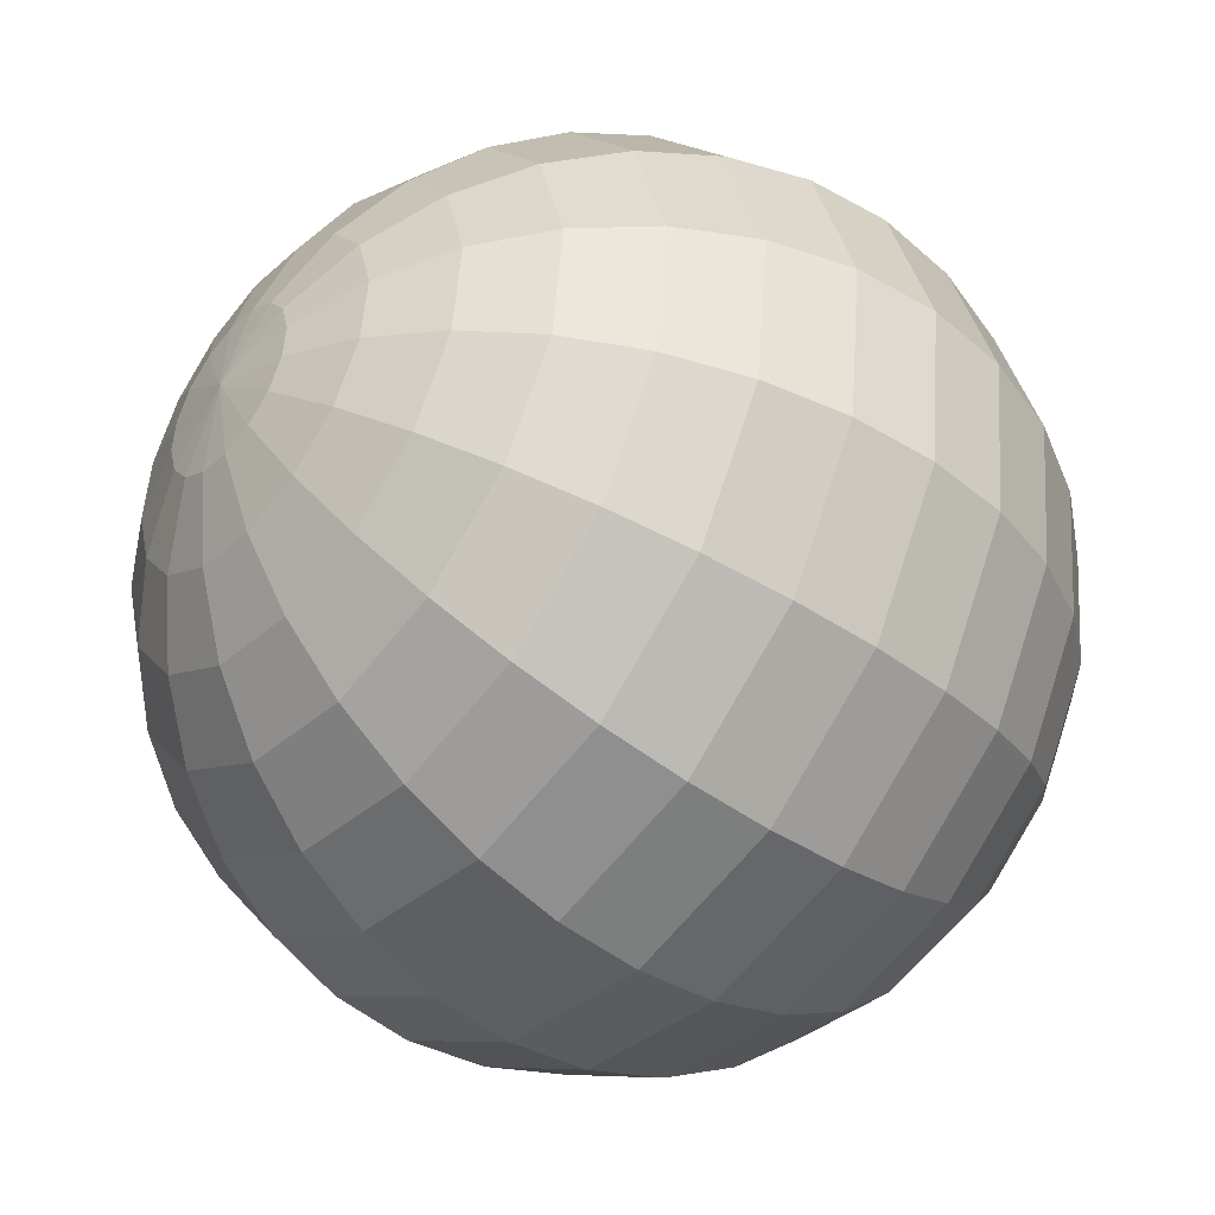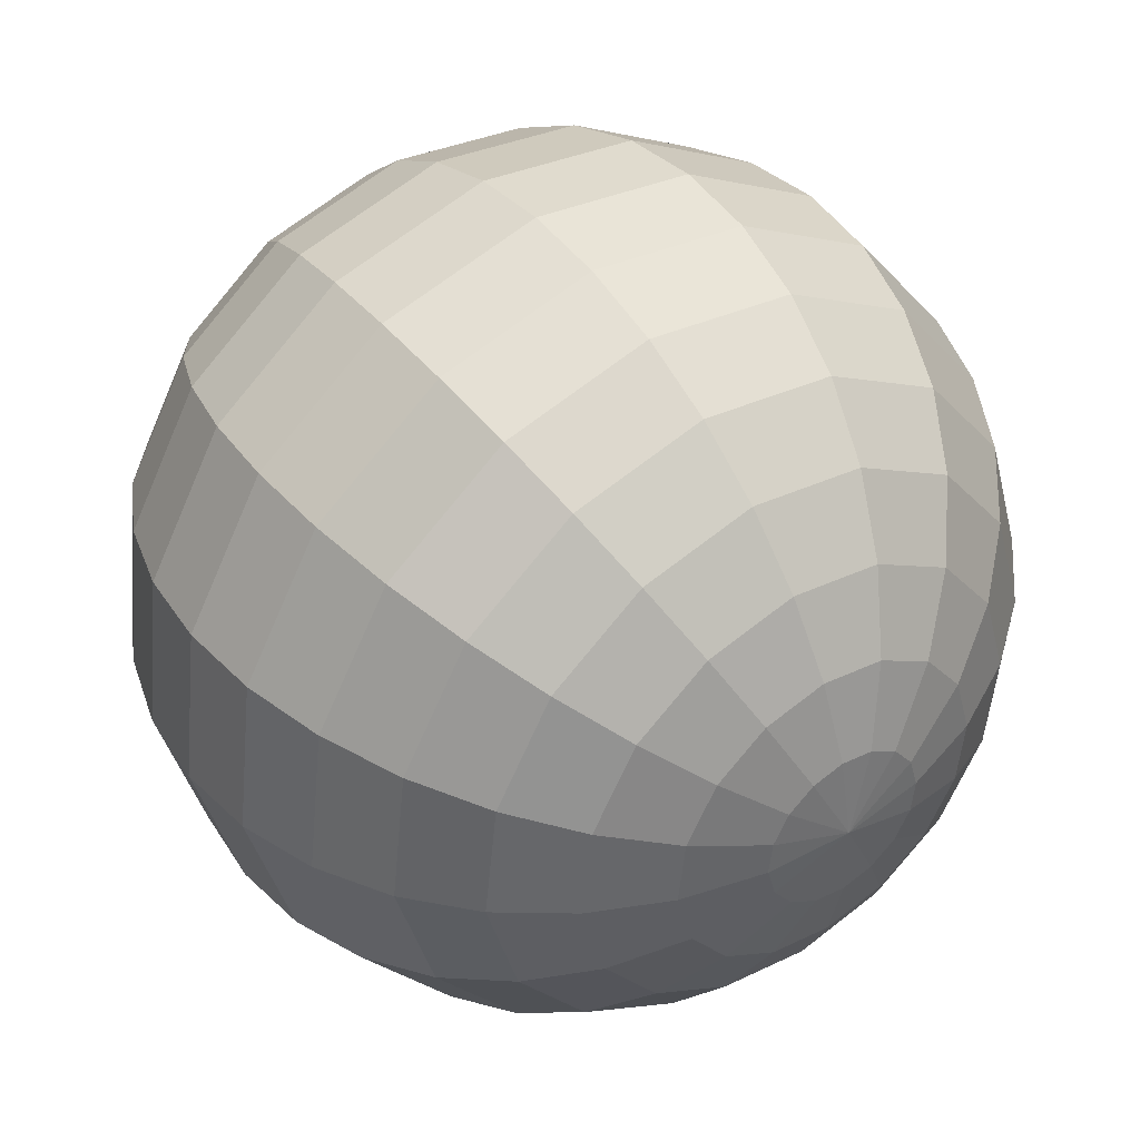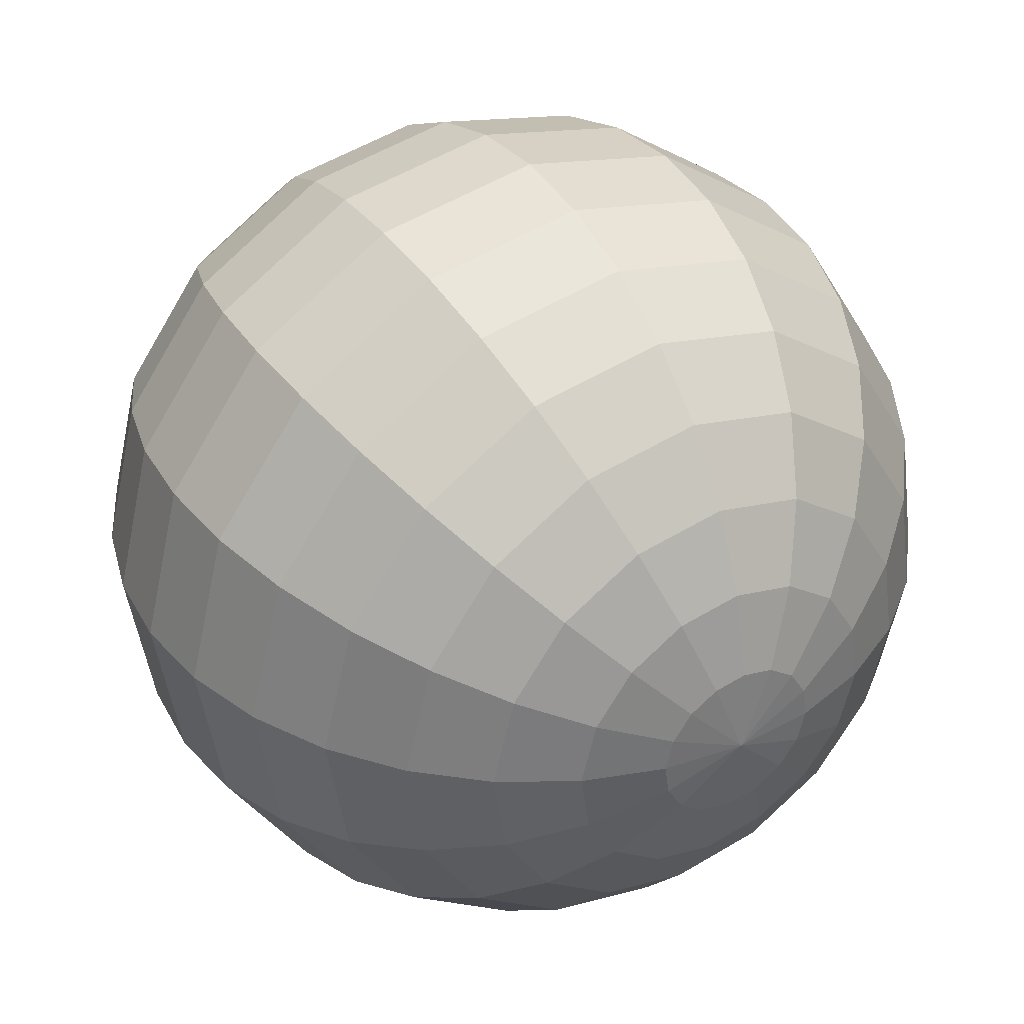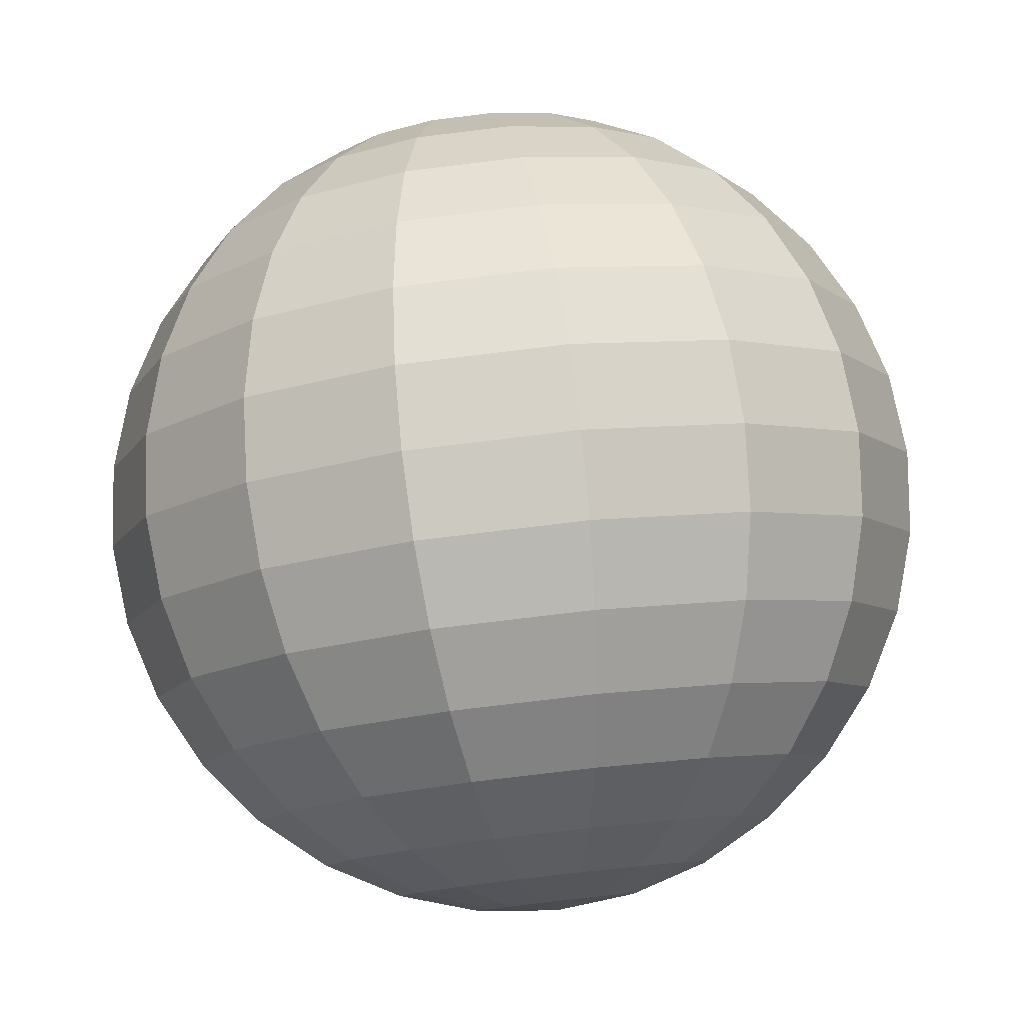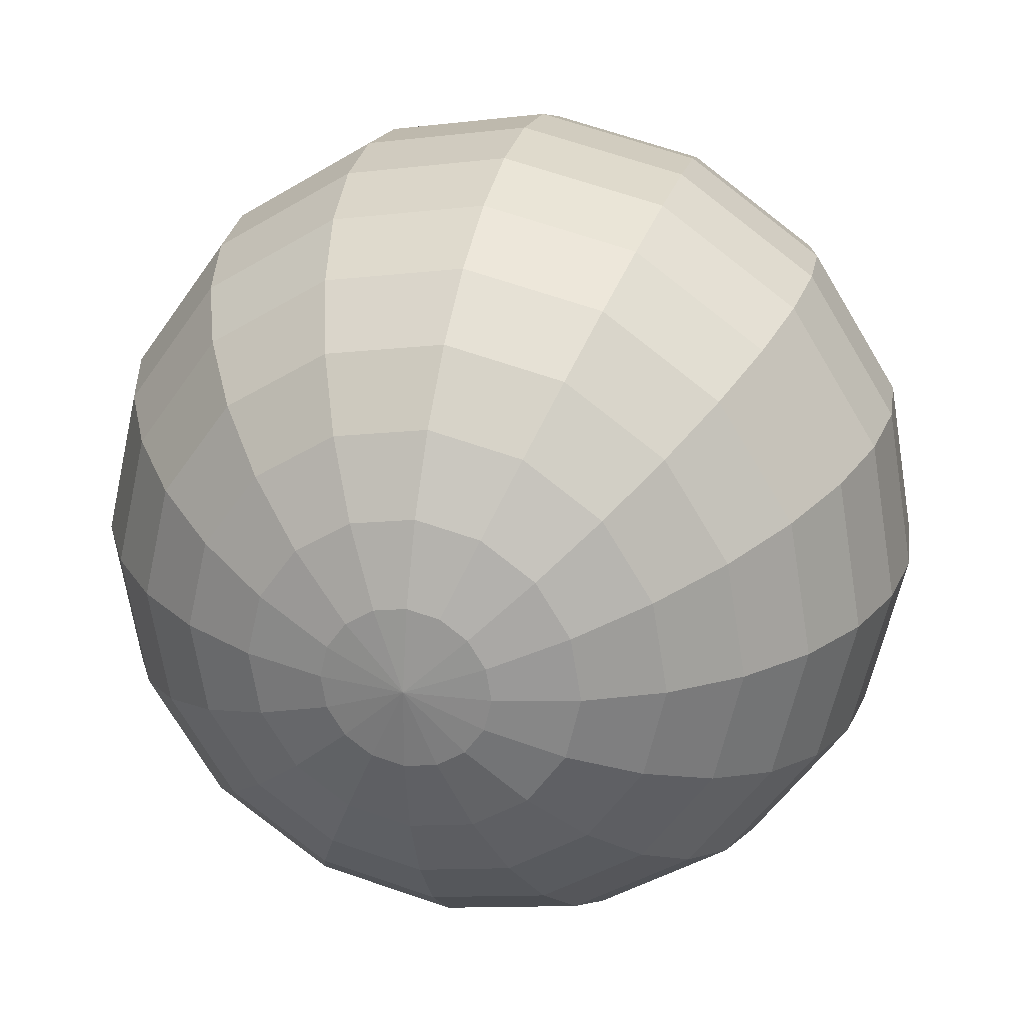
<metadata>
{"format":"obj","ext":"obj","renderer":"f3d","projection":"perspective","resolution":1024,"background":"white","views":[{"elev":-45.4,"azim":-93.0,"up":"+Y"},{"elev":-62.4,"azim":164.2,"up":"+Z"},{"elev":-30.3,"azim":-146.3,"up":"+Z"},{"elev":-46.2,"azim":103.5,"up":"+Z"},{"elev":79.0,"azim":116.1,"up":"+Z"}]}
</metadata>
<code>
o Sphere.076_Sphere.976
v 2.761 -1.76 1.921
v 1.712 -1.724 2.088
v 1.363 -1.721 2.004
v 1.037 -1.721 1.855
v 0.5019 -1.735 1.381
v 0.1888 -1.764 0.74
v 0.1318 -1.783 0.3862
v 0.145 -1.804 0.02814
v 0.228 -1.826 -0.3203
v 0.3774 -1.849 -0.6459
v 0.5876 -1.87 -0.936
v 2.786 -1.625 1.896
v 2.474 -1.48 1.997
v 2.142 -1.348 2.032
v 1.803 -1.235 2
v 1.469 -1.145 1.901
v 1.155 -1.082 1.74
v 0.8716 -1.048 1.522
v 0.6299 -1.044 1.257
v 0.4393 -1.07 0.9542
v 0.307 -1.125 0.6252
v 0.2382 -1.208 0.2829
v 0.2355 -1.315 -0.05971
v 0.2991 -1.442 -0.3894
v 0.4264 -1.584 -0.6934
v 0.6126 -1.735 -0.9602
v 2.851 -1.513 1.843
v 2.6 -1.261 1.893
v 2.325 -1.031 1.88
v 2.036 -0.8312 1.806
v 1.744 -0.6704 1.674
v 1.46 -0.5543 1.487
v 1.196 -0.4874 1.254
v 0.9602 -0.4722 0.9837
v 0.7632 -0.5094 0.686
v 0.6122 -0.5975 0.3726
v 0.5128 -0.7332 0.05548
v 0.4691 -0.9111 -0.2531
v 0.4826 -1.125 -0.5413
v 0.5528 -1.365 -0.7981
v 0.677 -1.624 -1.014
v 2.945 -1.442 1.769
v 2.785 -1.122 1.747
v 2.593 -0.8284 1.669
v 2.377 -0.5739 1.537
v 2.145 -0.3678 1.357
v 1.906 -0.2181 1.135
v 1.669 -0.1304 0.8804
v 1.442 -0.1083 0.6026
v 1.236 -0.1525 0.3122
v 1.058 -0.2613 0.02048
v 0.9138 -0.4306 -0.2614
v 0.8101 -0.6538 -0.5226
v 0.7505 -0.9224 -0.753
v 0.7373 -1.226 -0.9439
v 0.7711 -1.553 -1.088
v 3.054 -1.422 1.685
v 2.999 -1.083 1.582
v 2.905 -0.7722 1.429
v 2.774 -0.5024 1.232
v 2.611 -0.2837 0.9986
v 2.424 -0.1246 0.7372
v 2.219 -0.03122 0.458
v 2.003 -0.007135 0.1719
v 1.786 -0.05327 -0.1102
v 1.576 -0.1678 -0.3774
v 1.38 -0.3465 -0.6195
v 1.207 -0.5823 -0.8271
v 1.062 -0.8662 -0.9923
v 0.952 -1.187 -1.109
v 0.8805 -1.533 -1.172
v 3.162 -1.457 1.604
v 3.211 -1.151 1.423
v 3.213 -0.8706 1.199
v 3.166 -0.6275 0.9391
v 3.072 -0.4309 0.6538
v 2.936 -0.2881 0.354
v 2.762 -0.2048 0.05126
v 2.557 -0.1842 -0.2428
v 2.33 -0.2269 -0.5169
v 2.088 -0.3314 -0.7606
v 1.841 -0.4937 -0.9643
v 1.598 -0.7074 -1.12
v 1.37 -0.9645 -1.223
v 1.164 -1.255 -1.267
v 0.9886 -1.568 -1.253
v 3.253 -1.541 1.538
v 3.389 -1.315 1.295
v 3.47 -1.108 1.013
v 3.493 -0.9303 0.7018
v 3.457 -0.7869 0.3748
v 3.363 -0.6838 0.04397
v 3.216 -0.6249 -0.2779
v 3.02 -0.6124 -0.5784
v 2.784 -0.6469 -0.8461
v 2.515 -0.727 -1.071
v 2.226 -0.8497 -1.243
v 1.926 -1.01 -1.358
v 1.627 -1.202 -1.409
v 1.341 -1.419 -1.396
v 1.079 -1.651 -1.318
v 3.311 -1.66 1.498
v 3.504 -1.55 1.216
v 3.637 -1.45 0.8984
v 3.706 -1.365 0.5566
v 3.707 -1.298 0.204
v 3.642 -1.251 -0.1458
v 3.511 -1.227 -0.4793
v 3.321 -1.227 -0.7838
v 3.079 -1.249 -1.048
v 2.794 -1.295 -1.26
v 2.476 -1.36 -1.414
v 2.139 -1.445 -1.503
v 1.794 -1.544 -1.523
v 1.456 -1.654 -1.474
v 1.138 -1.771 -1.358
v 3.33 -1.798 1.49
v 3.54 -1.82 1.2
v 3.689 -1.842 0.874
v 3.772 -1.864 0.5255
v 3.785 -1.885 0.1675
v 3.728 -1.904 -0.1864
v 3.603 -1.921 -0.5224
v 3.415 -1.933 -0.8277
v 3.171 -1.943 -1.091
v 2.88 -1.948 -1.301
v 2.554 -1.948 -1.451
v 2.205 -1.944 -1.534
v 1.847 -1.936 -1.548
v 1.492 -1.924 -1.491
v 1.156 -1.909 -1.367
v 0.8505 -1.891 -1.179
v 3.067 -1.778 1.733
v 3.305 -1.933 1.514
v 3.491 -2.085 1.247
v 3.618 -2.227 0.943
v 3.682 -2.354 0.6134
v 3.679 -2.461 0.2708
v 3.61 -2.543 -0.07158
v 3.478 -2.599 -0.4006
v 3.287 -2.625 -0.7035
v 3.046 -2.621 -0.9688
v 2.762 -2.587 -1.186
v 2.448 -2.523 -1.347
v 2.115 -2.433 -1.446
v 1.775 -2.321 -1.479
v 1.443 -2.189 -1.444
v 1.131 -2.044 -1.343
v 3.24 -2.045 1.567
v 3.364 -2.303 1.352
v 3.435 -2.544 1.095
v 3.448 -2.758 0.8067
v 3.404 -2.936 0.4982
v 3.305 -3.071 0.1811
v 3.154 -3.159 -0.1323
v 2.957 -3.196 -0.43
v 2.722 -3.181 -0.7005
v 2.457 -3.114 -0.9335
v 2.173 -2.998 -1.12
v 1.881 -2.837 -1.253
v 1.592 -2.638 -1.327
v 1.317 -2.408 -1.339
v 1.067 -2.156 -1.289
v 3.146 -2.116 1.642
v 3.18 -2.443 1.498
v 3.167 -2.746 1.307
v 3.107 -3.015 1.076
v 3.003 -3.238 0.815
v 2.859 -3.407 0.5332
v 2.681 -3.516 0.2414
v 2.475 -3.56 -0.04891
v 2.249 -3.538 -0.3268
v 2.011 -3.451 -0.5814
v 1.772 -3.301 -0.8031
v 1.54 -3.095 -0.9832
v 1.324 -2.84 -1.115
v 1.132 -2.547 -1.193
v 0.9725 -2.227 -1.215
v 3.037 -2.135 1.726
v 2.965 -2.481 1.662
v 2.855 -2.803 1.546
v 2.71 -3.086 1.381
v 2.537 -3.322 1.173
v 2.341 -3.501 0.9311
v 2.131 -3.615 0.6639
v 1.914 -3.662 0.3818
v 1.699 -3.637 0.09565
v 1.493 -3.544 -0.1835
v 1.306 -3.385 -0.445
v 1.143 -3.166 -0.6787
v 1.012 -2.896 -0.8757
v 0.9177 -2.586 -1.028
v 0.8631 -2.246 -1.131
v 2.929 -2.101 1.806
v 2.753 -2.414 1.821
v 2.547 -2.704 1.776
v 2.319 -2.961 1.674
v 2.076 -3.175 1.518
v 1.829 -3.337 1.314
v 1.587 -3.442 1.071
v 1.36 -3.485 0.7965
v 1.155 -3.464 0.5024
v 0.9813 -3.381 0.1996
v 0.8451 -3.238 -0.1002
v 0.7516 -3.041 -0.3855
v 0.7046 -2.798 -0.6453
v 0.7057 -2.518 -0.8697
v 0.755 -2.212 -1.05
v 2.838 -2.017 1.872
v 2.576 -2.25 1.95
v 2.29 -2.466 1.963
v 1.991 -2.658 1.911
v 1.691 -2.819 1.797
v 1.402 -2.942 1.624
v 1.133 -3.022 1.4
v 0.8969 -3.056 1.132
v 0.7011 -3.044 0.8315
v 0.5537 -2.985 0.5097
v 0.4602 -2.882 0.1789
v 0.4243 -2.738 -0.1482
v 0.4474 -2.56 -0.4589
v 0.5286 -2.354 -0.7413
v 0.6647 -2.128 -0.9846
v 2.779 -1.897 1.912
v 2.461 -2.015 2.028
v 2.123 -2.125 2.077
v 1.778 -2.224 2.057
v 1.441 -2.308 1.968
v 1.123 -2.374 1.814
v 0.838 -2.419 1.601
v 0.5957 -2.442 1.337
v 0.4057 -2.441 1.033
v 0.2754 -2.417 0.6994
v 0.2097 -2.371 0.3497
v 0.2113 -2.304 -0.002919
v 0.28 -2.219 -0.3447
v 0.4133 -2.119 -0.6627
v 0.6059 -2.008 -0.9445
v 2.425 -1.744 2.045
v 2.071 -1.732 2.101
v 0.7461 -1.726 1.644
v 0.3137 -1.748 1.076
f 9 25 10
f 241 17 18
f 11 25 26
f 241 19 5
f 1 133 12
f 132 11 26
f 242 19 20
f 239 12 13
f 242 21 6
f 240 13 14
f 6 22 7
f 240 15 2
f 7 23 8
f 2 16 3
f 8 24 9
f 3 17 4
f 16 30 31
f 23 39 24
f 17 31 32
f 24 40 25
f 17 33 18
f 25 41 26
f 18 34 19
f 12 133 27
f 132 26 41
f 19 35 20
f 12 28 13
f 21 35 36
f 13 29 14
f 21 37 22
f 14 30 15
f 23 37 38
f 34 50 35
f 27 43 28
f 35 51 36
f 28 44 29
f 36 52 37
f 29 45 30
f 38 52 53
f 30 46 31
f 38 54 39
f 31 47 32
f 39 55 40
f 33 47 48
f 40 56 41
f 33 49 34
f 27 133 42
f 132 41 56
f 53 69 54
f 46 62 47
f 54 70 55
f 48 62 63
f 55 71 56
f 48 64 49
f 42 133 57
f 132 56 71
f 49 65 50
f 42 58 43
f 51 65 66
f 44 58 59
f 51 67 52
f 45 59 60
f 53 67 68
f 45 61 46
f 65 81 66
f 58 74 59
f 66 82 67
f 59 75 60
f 68 82 83
f 60 76 61
f 68 84 69
f 62 76 77
f 69 85 70
f 63 77 78
f 71 85 86
f 64 78 79
f 57 133 72
f 132 71 86
f 64 80 65
f 57 73 58
f 84 100 85
f 78 92 93
f 85 101 86
f 78 94 79
f 72 133 87
f 132 86 101
f 79 95 80
f 72 88 73
f 80 96 81
f 74 88 89
f 81 97 82
f 74 90 75
f 83 97 98
f 75 91 76
f 83 99 84
f 76 92 77
f 88 104 89
f 96 112 97
f 89 105 90
f 97 113 98
f 90 106 91
f 99 113 114
f 91 107 92
f 99 115 100
f 93 107 108
f 100 116 101
f 94 108 109
f 87 133 102
f 132 101 116
f 94 110 95
f 87 103 88
f 95 111 96
f 107 123 108
f 115 131 116
f 109 123 124
f 102 133 117
f 132 116 131
f 109 125 110
f 102 118 103
f 110 126 111
f 103 119 104
f 112 126 127
f 104 120 105
f 112 128 113
f 105 121 106
f 114 128 129
f 106 122 107
f 115 129 130
f 126 144 127
f 119 137 120
f 127 145 128
f 120 138 121
f 129 145 146
f 121 139 122
f 129 147 130
f 123 139 140
f 130 148 131
f 123 141 124
f 117 133 134
f 132 131 148
f 124 142 125
f 117 135 118
f 125 143 126
f 118 136 119
f 147 163 148
f 141 155 156
f 134 133 149
f 132 148 163
f 141 157 142
f 134 150 135
f 142 158 143
f 135 151 136
f 143 159 144
f 136 152 137
f 144 160 145
f 137 153 138
f 145 161 146
f 138 154 139
f 146 162 147
f 140 154 155
f 151 167 152
f 159 175 160
f 153 167 168
f 161 175 176
f 153 169 154
f 162 176 177
f 155 169 170
f 162 178 163
f 156 170 171
f 149 133 164
f 132 163 178
f 156 172 157
f 149 165 150
f 157 173 158
f 150 166 151
f 158 174 159
f 171 185 186
f 164 133 179
f 132 178 193
f 171 187 172
f 164 180 165
f 172 188 173
f 165 181 166
f 174 188 189
f 166 182 167
f 174 190 175
f 167 183 168
f 176 190 191
f 169 183 184
f 176 192 177
f 169 185 170
f 177 193 178
f 189 205 190
f 182 198 183
f 191 205 206
f 183 199 184
f 192 206 207
f 184 200 185
f 193 207 208
f 186 200 201
f 179 133 194
f 132 193 208
f 186 202 187
f 179 195 180
f 187 203 188
f 181 195 196
f 189 203 204
f 181 197 182
f 132 208 223
f 201 217 202
f 194 210 195
f 202 218 203
f 196 210 211
f 203 219 204
f 196 212 197
f 204 220 205
f 197 213 198
f 206 220 221
f 198 214 199
f 206 222 207
f 199 215 200
f 207 223 208
f 200 216 201
f 194 133 209
f 220 236 221
f 213 229 214
f 221 237 222
f 214 230 215
f 223 237 238
f 215 231 216
f 209 133 224
f 132 223 238
f 216 232 217
f 209 225 210
f 217 233 218
f 210 226 211
f 218 234 219
f 211 227 212
f 220 234 235
f 212 228 213
f 225 1 239
f 232 6 233
f 226 239 240
f 233 7 234
f 226 2 227
f 234 8 235
f 228 2 3
f 235 9 236
f 229 3 4
f 236 10 237
f 230 4 241
f 237 11 238
f 230 5 231
f 224 133 1
f 132 238 11
f 232 5 242
f 9 24 25
f 241 4 17
f 11 10 25
f 241 18 19
f 242 5 19
f 239 1 12
f 242 20 21
f 240 239 13
f 6 21 22
f 240 14 15
f 7 22 23
f 2 15 16
f 8 23 24
f 3 16 17
f 16 15 30
f 23 38 39
f 17 16 31
f 24 39 40
f 17 32 33
f 25 40 41
f 18 33 34
f 19 34 35
f 12 27 28
f 21 20 35
f 13 28 29
f 21 36 37
f 14 29 30
f 23 22 37
f 34 49 50
f 27 42 43
f 35 50 51
f 28 43 44
f 36 51 52
f 29 44 45
f 38 37 52
f 30 45 46
f 38 53 54
f 31 46 47
f 39 54 55
f 33 32 47
f 40 55 56
f 33 48 49
f 53 68 69
f 46 61 62
f 54 69 70
f 48 47 62
f 55 70 71
f 48 63 64
f 49 64 65
f 42 57 58
f 51 50 65
f 44 43 58
f 51 66 67
f 45 44 59
f 53 52 67
f 45 60 61
f 65 80 81
f 58 73 74
f 66 81 82
f 59 74 75
f 68 67 82
f 60 75 76
f 68 83 84
f 62 61 76
f 69 84 85
f 63 62 77
f 71 70 85
f 64 63 78
f 64 79 80
f 57 72 73
f 84 99 100
f 78 77 92
f 85 100 101
f 78 93 94
f 79 94 95
f 72 87 88
f 80 95 96
f 74 73 88
f 81 96 97
f 74 89 90
f 83 82 97
f 75 90 91
f 83 98 99
f 76 91 92
f 88 103 104
f 96 111 112
f 89 104 105
f 97 112 113
f 90 105 106
f 99 98 113
f 91 106 107
f 99 114 115
f 93 92 107
f 100 115 116
f 94 93 108
f 94 109 110
f 87 102 103
f 95 110 111
f 107 122 123
f 115 130 131
f 109 108 123
f 109 124 125
f 102 117 118
f 110 125 126
f 103 118 119
f 112 111 126
f 104 119 120
f 112 127 128
f 105 120 121
f 114 113 128
f 106 121 122
f 115 114 129
f 126 143 144
f 119 136 137
f 127 144 145
f 120 137 138
f 129 128 145
f 121 138 139
f 129 146 147
f 123 122 139
f 130 147 148
f 123 140 141
f 124 141 142
f 117 134 135
f 125 142 143
f 118 135 136
f 147 162 163
f 141 140 155
f 141 156 157
f 134 149 150
f 142 157 158
f 135 150 151
f 143 158 159
f 136 151 152
f 144 159 160
f 137 152 153
f 145 160 161
f 138 153 154
f 146 161 162
f 140 139 154
f 151 166 167
f 159 174 175
f 153 152 167
f 161 160 175
f 153 168 169
f 162 161 176
f 155 154 169
f 162 177 178
f 156 155 170
f 156 171 172
f 149 164 165
f 157 172 173
f 150 165 166
f 158 173 174
f 171 170 185
f 171 186 187
f 164 179 180
f 172 187 188
f 165 180 181
f 174 173 188
f 166 181 182
f 174 189 190
f 167 182 183
f 176 175 190
f 169 168 183
f 176 191 192
f 169 184 185
f 177 192 193
f 189 204 205
f 182 197 198
f 191 190 205
f 183 198 199
f 192 191 206
f 184 199 200
f 193 192 207
f 186 185 200
f 186 201 202
f 179 194 195
f 187 202 203
f 181 180 195
f 189 188 203
f 181 196 197
f 201 216 217
f 194 209 210
f 202 217 218
f 196 195 210
f 203 218 219
f 196 211 212
f 204 219 220
f 197 212 213
f 206 205 220
f 198 213 214
f 206 221 222
f 199 214 215
f 207 222 223
f 200 215 216
f 220 235 236
f 213 228 229
f 221 236 237
f 214 229 230
f 223 222 237
f 215 230 231
f 216 231 232
f 209 224 225
f 217 232 233
f 210 225 226
f 218 233 234
f 211 226 227
f 220 219 234
f 212 227 228
f 225 224 1
f 232 242 6
f 226 225 239
f 233 6 7
f 226 240 2
f 234 7 8
f 228 227 2
f 235 8 9
f 229 228 3
f 236 9 10
f 230 229 4
f 237 10 11
f 230 241 5
f 232 231 5

</code>
